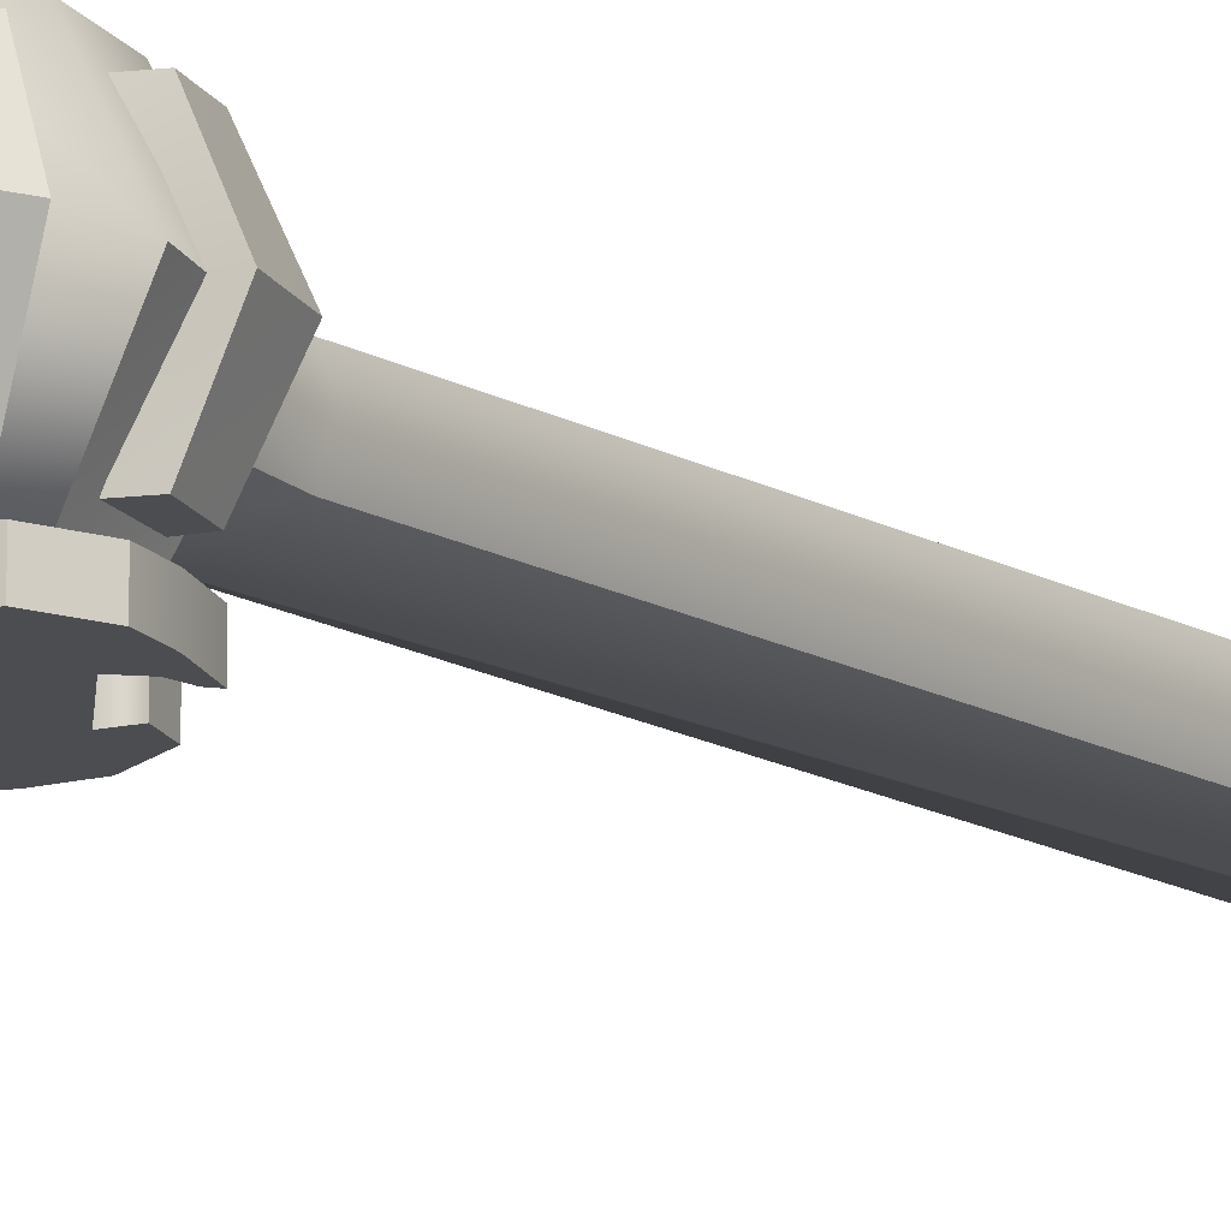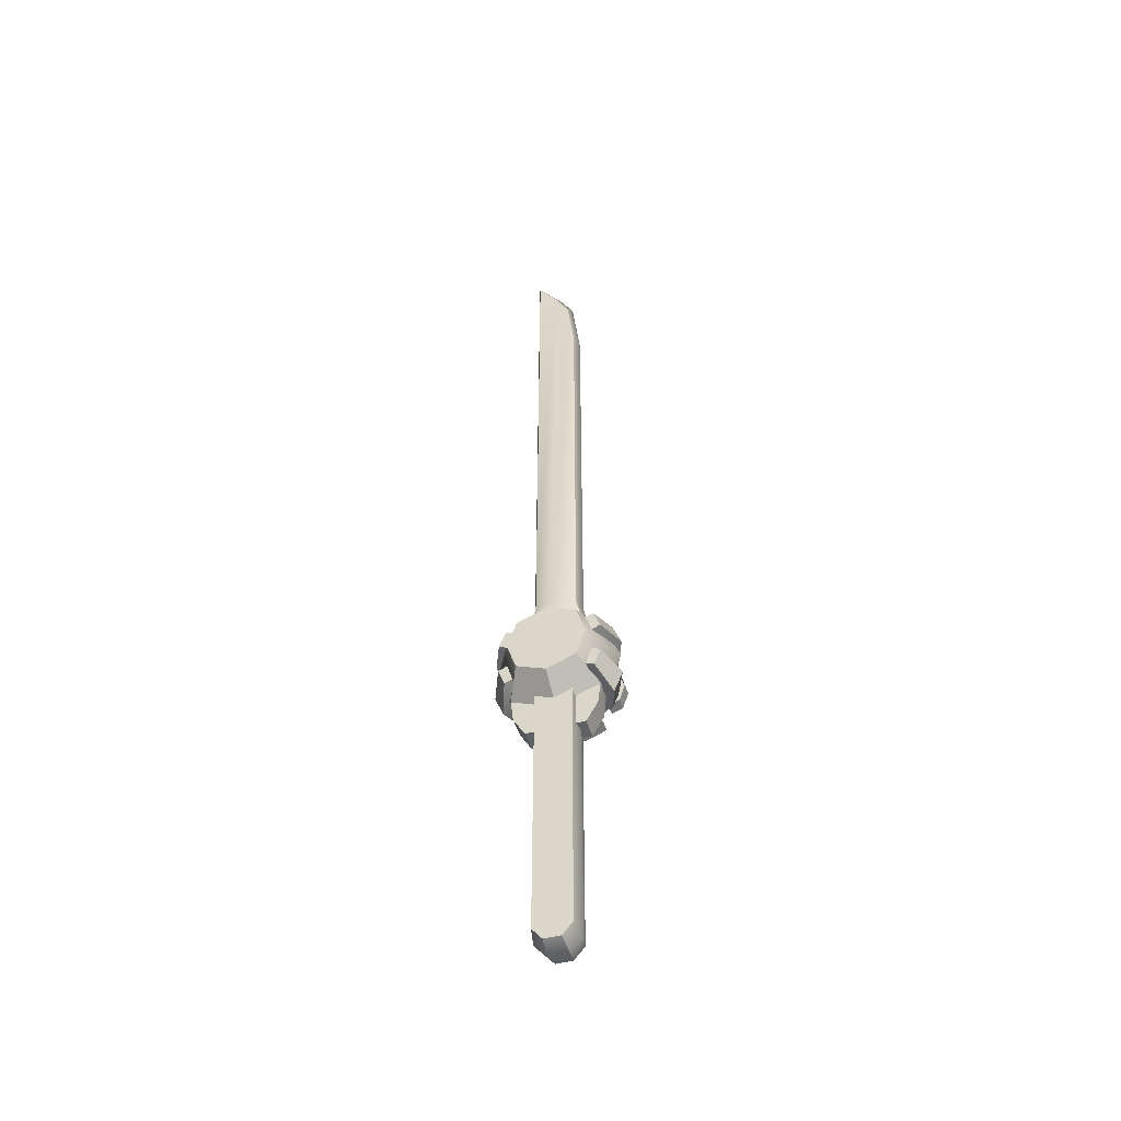
<metadata>
{"format":"obj","ext":"obj","renderer":"f3d","projection":"perspective","resolution":1024,"background":"white","views":[{"elev":-16.2,"azim":-138.6,"up":"+Y"},{"elev":-49.1,"azim":-163.3,"up":"+Z"}]}
</metadata>
<code>
g WEAPON_NINNIN_RED_01
v -0.03811 0.03236 0.1852
v -0.05482 0.005346 0.1729
v -0.04379 0.03236 0.1697
v -0.04733 0.005346 0.1927
v -0.04379 -0.02167 0.1697
v -0.03097 -0.02167 0.1827
v -0.03597 -0.02167 0.1655
v -0.03811 -0.02167 0.1852
v -0.03811 0.03236 0.1852
v -0.03597 0.03236 0.1655
v -0.03097 0.03236 0.1827
v -0.04379 0.03236 0.1697
v -0.04379 0.03236 0.1697
v -0.04642 0.005346 0.1695
v -0.03597 0.03236 0.1655
v -0.05482 0.005346 0.1729
v -0.03597 -0.02167 0.1655
v -0.04379 -0.02167 0.1697
v -0.03811 -0.02167 0.1852
v -0.03436 0.005346 0.1892
v -0.03097 -0.02167 0.1827
v -0.04733 0.005346 0.1927
v -0.03097 0.03236 0.1827
v -0.03811 0.03236 0.1852
v 0.04733 0.005346 0.1927
v 0.04379 0.03236 0.1697
v 0.05482 0.005346 0.1729
v 0.03811 0.03236 0.1852
v 0.04379 -0.02167 0.1697
v 0.03097 -0.02167 0.1827
v 0.03811 -0.02167 0.1852
v 0.03597 -0.02167 0.1655
v 0.03811 0.03236 0.1852
v 0.03597 0.03236 0.1655
v 0.04379 0.03236 0.1697
v 0.03097 0.03236 0.1827
v 0.05482 0.005346 0.1729
v 0.03597 0.03236 0.1655
v 0.04642 0.005346 0.1695
v 0.04379 0.03236 0.1697
v 0.03597 -0.02167 0.1655
v 0.04379 -0.02167 0.1697
v 0.04733 0.005346 0.1927
v 0.03097 -0.02167 0.1827
v 0.03436 0.005346 0.1892
v 0.03811 -0.02167 0.1852
v 0.03811 0.03236 0.1852
v 0.03097 0.03236 0.1827
v -0.04733 0.005346 0.1173
v -0.04379 0.03236 0.1403
v -0.05482 0.005346 0.1371
v -0.03811 0.03236 0.1248
v -0.04379 -0.02167 0.1403
v -0.03097 -0.02167 0.1273
v -0.03811 -0.02167 0.1248
v -0.03597 -0.02167 0.1445
v -0.03811 0.03236 0.1248
v -0.03597 0.03236 0.1445
v -0.04379 0.03236 0.1403
v -0.03097 0.03236 0.1273
v -0.05482 0.005346 0.1371
v -0.03597 0.03236 0.1445
v -0.04642 0.005346 0.1405
v -0.04379 0.03236 0.1403
v -0.03597 -0.02167 0.1445
v -0.04379 -0.02167 0.1403
v -0.04733 0.005346 0.1173
v -0.03097 -0.02167 0.1273
v -0.03436 0.005346 0.1208
v -0.03811 -0.02167 0.1248
v -0.03811 0.03236 0.1248
v -0.03097 0.03236 0.1273
v 0.03811 0.03236 0.1248
v 0.05482 0.005346 0.1371
v 0.04379 0.03236 0.1403
v 0.04733 0.005346 0.1173
v 0.04379 -0.02167 0.1403
v 0.03097 -0.02167 0.1273
v 0.03597 -0.02167 0.1445
v 0.03811 -0.02167 0.1248
v 0.03811 0.03236 0.1248
v 0.03597 0.03236 0.1445
v 0.03097 0.03236 0.1273
v 0.04379 0.03236 0.1403
v 0.04379 0.03236 0.1403
v 0.04642 0.005346 0.1405
v 0.03597 0.03236 0.1445
v 0.05482 0.005346 0.1371
v 0.03597 -0.02167 0.1445
v 0.04379 -0.02167 0.1403
v 0.03811 -0.02167 0.1248
v 0.03436 0.005346 0.1208
v 0.03097 -0.02167 0.1273
v 0.04733 0.005346 0.1173
v 0.03097 0.03236 0.1273
v 0.03811 0.03236 0.1248
v 0.02543 0.02452 0.1892
v -0.0001712 0.02339 0.2226
v -0.0001711 0.02452 0.1892
v 0.01704 0.01666 0.2226
v -0.000175 0.01577 0.6975
v -0.01258 0.01577 0.6722
v -0.01872 0.01577 0.6186
v -0.01872 0.01577 0.2226
v 0.01704 0.01666 0.721
v -0.02626 0.01642 0.1892
v 0.02543 -0.01383 0.1892
v -0.0001712 -0.0127 0.2226
v 0.01704 -0.005968 0.2226
v -0.0001711 -0.01383 0.1892
v -0.01872 -0.005082 0.2226
v -0.02626 -0.005732 0.1892
v -0.000175 -0.005082 0.6975
v 0.01704 -0.005968 0.721
v -0.01872 -0.005082 0.6186
v -0.01258 -0.005082 0.6722
v -0.03123 0.005346 0.1892
v -0.01872 0.01577 0.2226
v -0.02212 0.005346 0.2226
v -0.02626 0.01642 0.1892
v -0.01872 0.01577 0.6186
v -0.02212 0.005346 0.6186
v -0.01258 0.01577 0.6722
v -0.0147 0.005346 0.685
v -0.000175 0.01577 0.6975
v -0.0001712 0.005346 0.7117
v 0.01704 0.01666 0.721
v 0.0211 0.005346 0.7365
v -0.01872 -0.005082 0.2226
v -0.02626 -0.005732 0.1892
v -0.01872 -0.005082 0.6186
v -0.01258 -0.005082 0.6722
v -0.0001712 0.005346 0.7117
v -0.000175 -0.005082 0.6975
v 0.0211 0.005346 0.7365
v 0.01704 -0.005968 0.721
v 0.0211 0.005346 0.7365
v 0.01704 0.01666 0.2226
v 0.0211 0.005346 0.2226
v 0.01704 0.01666 0.721
v 0.03123 0.005346 0.1892
v 0.01704 -0.005968 0.721
v 0.01704 -0.005968 0.2226
v 0.03123 0.005346 0.1892
v 0.03123 0.005346 0.1892
v 0.02543 0.02452 0.1892
v 0.03123 0.005346 0.1892
v 0.02543 -0.01383 0.1892
v -0.01592 0.0206 -0.1213
v -0.01877 0.005346 0.1269
v -0.01877 0.005346 -0.1245
v -0.01592 0.0206 0.1269
v -0.007105 0.0206 -0.132
v -0.008378 0.005346 -0.1357
v 0.01592 -0.009911 -0.1213
v 0.01877 0.005346 0.1269
v 0.01877 0.005346 -0.1245
v 0.01592 -0.009911 0.1269
v 0.007105 -0.009911 -0.132
v 0.008378 0.005346 -0.1357
v -0.01592 0.0206 0.1269
v 0.01592 0.0206 -0.1213
v 0.01592 0.0206 0.1269
v -0.01592 0.0206 -0.1213
v -0.007105 0.0206 -0.132
v 0.007105 0.0206 -0.132
v 0.01592 -0.009911 0.1269
v -0.01592 -0.009911 -0.1213
v -0.01592 -0.009911 0.1269
v 0.01592 -0.009911 -0.1213
v 0.007105 -0.009911 -0.132
v -0.007105 -0.009911 -0.132
v -0.007105 -0.009911 -0.132
v 0.008378 0.005346 -0.1357
v -0.008378 0.005346 -0.1357
v 0.007105 -0.009911 -0.132
v -0.02572 0.04122 0.1839
v -0.0539 0.005346 0.1582
v -0.0338 0.04122 0.1582
v -0.03811 0.005346 0.1963
v -0.02572 0.04122 0.1324
v -0.03811 0.01435 0.1201
v -0.03811 0.005346 0.1201
v -0.03811 0.005346 0.1201
v -0.03575 0.01435 0.09946
v -0.03575 0.005346 0.09946
v -0.0257 0.005346 0.08108
v -0.0257 0.01435 0.08108
v -0.02572 0.04122 0.1839
v -0.0001712 0.005346 0.2226
v -0.03811 0.005346 0.1963
v -0.0001711 0.04122 0.1945
v -0.0001711 0.04122 0.1945
v 0.03811 0.005346 0.1963
v -0.0001712 0.005346 0.2226
v 0.03811 0.005346 0.1963
v 0.02572 0.04122 0.1839
v 0.02572 0.04122 0.1839
v 0.0539 0.005346 0.1582
v 0.03811 0.005346 0.1963
v 0.03381 0.04122 0.1582
v 0.03811 0.01435 0.1201
v 0.02572 0.04122 0.1324
v 0.03811 0.005346 0.1201
v 0.03575 0.01435 0.09946
v 0.03811 0.005346 0.1201
v 0.03575 0.005346 0.09946
v 0.0257 0.01435 0.08108
v 0.0257 0.005346 0.08108
v 0.03811 -0.003659 0.1201
v -0.0001711 -0.0305 0.1218
v 0.02572 -0.0305 0.1324
v -0.0001711 -0.003659 0.1043
v 0.03811 0.01435 0.1201
v -0.0001711 0.04122 0.1218
v -0.0001711 0.01435 0.1043
v 0.02572 0.04122 0.1324
v -0.0001711 -0.003659 0.1043
v -0.02572 -0.0305 0.1324
v -0.0001711 -0.0305 0.1218
v -0.03811 -0.003659 0.1201
v -0.03811 0.01435 0.1201
v -0.0001711 0.04122 0.1218
v -0.02572 0.04122 0.1324
v -0.0001711 0.01435 0.1043
v -0.0001711 0.005346 0.08108
v -0.0257 0.01435 0.08108
v -0.0257 0.005346 0.08108
v -0.0001711 0.01435 0.08108
v 0.0257 0.005346 0.08108
v -0.0001711 0.01435 0.08108
v -0.0001711 0.005346 0.08108
v 0.0257 0.01435 0.08108
v -0.0001711 0.04122 0.1945
v -0.02572 0.04122 0.1324
v -0.0001711 0.04122 0.1218
v -0.02572 0.04122 0.1839
v -0.0338 0.04122 0.1582
v -0.0338 -0.0305 0.1582
v -0.0001711 -0.0305 0.1218
v -0.02572 -0.0305 0.1324
v -0.0001711 -0.0305 0.1945
v -0.02572 -0.0305 0.1839
v -0.03811 -0.003659 0.1201
v -0.0539 0.005346 0.1582
v -0.03811 0.005346 0.1201
v -0.03575 -0.003659 0.09946
v -0.03811 0.005346 0.1201
v -0.03575 0.005346 0.09946
v -0.0257 -0.003659 0.08108
v -0.0257 0.005346 0.08108
v 0.03575 -0.003659 0.09946
v 0.03811 0.005346 0.1201
v 0.03575 0.005346 0.09946
v 0.03811 -0.003659 0.1201
v 0.0257 0.005346 0.08108
v 0.0257 -0.003659 0.08108
v 0.0539 0.005346 0.1582
v 0.02572 -0.0305 0.1324
v 0.03381 -0.0305 0.1582
v 0.03811 0.005346 0.1201
v 0.03811 0.005346 0.1963
v 0.02572 -0.0305 0.1839
v 0.03811 0.005346 0.1963
v 0.0539 0.005346 0.1582
v 0.03575 0.01435 0.09946
v -0.0001711 0.01435 0.08108
v 0.0257 0.01435 0.08108
v 0.03811 0.01435 0.1201
v -0.0001711 0.01435 0.1043
v -0.0001711 0.01435 0.08108
v -0.03575 0.01435 0.09946
v -0.0257 0.01435 0.08108
v -0.0001711 0.01435 0.1043
v -0.03811 0.01435 0.1201
v -0.03575 -0.003659 0.09946
v -0.0001711 -0.003659 0.08108
v -0.0257 -0.003659 0.08108
v -0.03811 -0.003659 0.1201
v -0.0001711 -0.003659 0.1043
v -0.0001711 -0.003659 0.08108
v 0.03575 -0.003659 0.09946
v 0.0257 -0.003659 0.08108
v -0.0001711 -0.003659 0.1043
v 0.03811 -0.003659 0.1201
v -0.04379 -0.02167 0.1697
v -0.04733 0.005346 0.1927
v -0.03811 -0.02167 0.1852
v -0.05482 0.005346 0.1729
v 0.03811 -0.02167 0.1852
v 0.05482 0.005346 0.1729
v 0.04379 -0.02167 0.1697
v 0.04733 0.005346 0.1927
v -0.03811 -0.02167 0.1248
v -0.05482 0.005346 0.1371
v -0.04379 -0.02167 0.1403
v -0.04733 0.005346 0.1173
v 0.04379 -0.02167 0.1403
v 0.04733 0.005346 0.1173
v 0.03811 -0.02167 0.1248
v 0.05482 0.005346 0.1371
v -0.0338 -0.0305 0.1582
v -0.03811 0.005346 0.1963
v -0.02572 -0.0305 0.1839
v -0.0539 0.005346 0.1582
v -0.03811 0.005346 0.1963
v -0.0001711 -0.0305 0.1945
v -0.02572 -0.0305 0.1839
v -0.03811 0.005346 0.1963
v -0.0001712 0.005346 0.2226
v -0.0001712 0.005346 0.2226
v 0.02572 -0.0305 0.1839
v -0.0001711 -0.0305 0.1945
v 0.03811 0.005346 0.1963
v -0.0001711 -0.003659 0.08108
v -0.0257 0.005346 0.08108
v -0.0257 -0.003659 0.08108
v -0.0001711 0.005346 0.08108
v 0.0257 -0.003659 0.08108
v -0.0001711 0.005346 0.08108
v -0.0001711 -0.003659 0.08108
v 0.0257 0.005346 0.08108
v -0.01592 -0.009911 -0.1213
v -0.01877 0.005346 0.1269
v -0.01592 -0.009911 0.1269
v -0.01877 0.005346 -0.1245
v -0.007105 -0.009911 -0.132
v -0.008378 0.005346 -0.1357
v 0.01592 0.0206 -0.1213
v 0.01877 0.005346 0.1269
v 0.01592 0.0206 0.1269
v 0.01877 0.005346 -0.1245
v 0.007105 0.0206 -0.132
v 0.008378 0.005346 -0.1357
v -0.007105 0.0206 -0.132
v 0.008378 0.005346 -0.1357
v 0.007105 0.0206 -0.132
v -0.008378 0.005346 -0.1357
v -0.03027 -0.04122 0.1467
v -0.01264 -0.0305 0.129
v -0.03028 -0.0305 0.1467
v -0.01264 -0.04122 0.129
v -0.01264 -0.04122 0.1892
v -0.03029 -0.0305 0.1716
v -0.01263 -0.0305 0.1892
v -0.03028 -0.04122 0.1716
v 0.01229 -0.04122 0.129
v 0.02993 -0.0305 0.1467
v 0.01229 -0.0305 0.129
v 0.02993 -0.04122 0.1467
v 0.02991 -0.04122 0.1716
v 0.0123 -0.0305 0.1892
v 0.02991 -0.0305 0.1716
v 0.01229 -0.04122 0.1892
v 0.02991 -0.04122 0.1716
v -0.0001711 -0.04122 0.1924
v 0.01229 -0.04122 0.1892
v -0.01264 -0.04122 0.1892
v -0.03341 -0.04122 0.1591
v -0.03028 -0.04122 0.1716
v 0.01229 -0.04122 0.129
v -0.01264 -0.04122 0.129
v -0.03027 -0.04122 0.1467
v -0.0001717 -0.04122 0.1259
v 0.03306 -0.04122 0.1591
v 0.02993 -0.04122 0.1467
v -0.0161 -0.04122 0.2013
v -0.0001726 -0.0305 0.2062
v -0.0001726 -0.04122 0.2062
v -0.0161 -0.0305 0.2013
v -0.0001726 -0.04122 0.2062
v 0.01229 -0.0305 0.2031
v 0.01229 -0.04122 0.2031
v -0.0001726 -0.0305 0.2062
v 0.02736 -0.04122 0.1965
v 0.02736 -0.0305 0.1965
v -0.0161 -0.04122 0.2013
v -0.01994 -0.0305 0.1915
v -0.0161 -0.0305 0.2013
v -0.01994 -0.04122 0.1915
v -0.01264 -0.04122 0.1892
v -0.0001726 -0.04122 0.2062
v -0.0001711 -0.04122 0.1924
v -0.0161 -0.04122 0.2013
v 0.01229 -0.04122 0.2031
v 0.01229 -0.04122 0.1892
v -0.01994 -0.04122 0.1915
v 0.01827 -0.04122 0.1941
v 0.02467 -0.04122 0.1946
v 0.02736 -0.04122 0.1965
v -0.01263 -0.0305 0.1892
v -0.01994 -0.04122 0.1915
v -0.01264 -0.04122 0.1892
v -0.01994 -0.0305 0.1915
v 0.02467 -0.04122 0.1946
v 0.01827 -0.0305 0.1941
v 0.01827 -0.04122 0.1941
v 0.02467 -0.0305 0.1946
v 0.01229 -0.04122 0.1892
v 0.01827 -0.0305 0.1941
v 0.0123 -0.0305 0.1892
v 0.01827 -0.04122 0.1941
v 0.02467 -0.0305 0.1946
v 0.02736 -0.04122 0.1965
v 0.02736 -0.0305 0.1965
v 0.02467 -0.04122 0.1946
v 0.042 -0.04122 0.175
v 0.0469 -0.0305 0.1591
v 0.0469 -0.04122 0.1591
v 0.042 -0.0305 0.175
v 0.0469 -0.04122 0.1591
v 0.04377 -0.0305 0.1467
v 0.04377 -0.04122 0.1467
v 0.0469 -0.0305 0.1591
v 0.03718 -0.04122 0.1316
v 0.03718 -0.0305 0.1316
v 0.042 -0.04122 0.175
v 0.03222 -0.0305 0.1789
v 0.042 -0.0305 0.175
v 0.03222 -0.04122 0.1789
v 0.02991 -0.04122 0.1716
v 0.0469 -0.04122 0.1591
v 0.03306 -0.04122 0.1591
v 0.042 -0.04122 0.175
v 0.04377 -0.04122 0.1467
v 0.02993 -0.04122 0.1467
v 0.03222 -0.04122 0.1789
v 0.03484 -0.04122 0.1407
v 0.03535 -0.04122 0.1343
v 0.03718 -0.04122 0.1316
v 0.02991 -0.0305 0.1716
v 0.03222 -0.04122 0.1789
v 0.02991 -0.04122 0.1716
v 0.03222 -0.0305 0.1789
v 0.03535 -0.04122 0.1343
v 0.03484 -0.0305 0.1407
v 0.03484 -0.04122 0.1407
v 0.03535 -0.0305 0.1343
v 0.02993 -0.04122 0.1467
v 0.03484 -0.0305 0.1407
v 0.02993 -0.0305 0.1467
v 0.03484 -0.04122 0.1407
v 0.03535 -0.0305 0.1343
v 0.03718 -0.04122 0.1316
v 0.03718 -0.0305 0.1316
v 0.03535 -0.04122 0.1343
v 0.01575 -0.04122 0.1169
v -0.0001702 -0.0305 0.112
v -0.0001702 -0.04122 0.112
v 0.01575 -0.0305 0.1169
v -0.0001702 -0.04122 0.112
v -0.01264 -0.0305 0.1152
v -0.01264 -0.04122 0.1152
v -0.0001702 -0.0305 0.112
v -0.0277 -0.04122 0.1218
v -0.0277 -0.0305 0.1218
v 0.01575 -0.04122 0.1169
v 0.0196 -0.0305 0.1267
v 0.01575 -0.0305 0.1169
v 0.0196 -0.04122 0.1267
v 0.01229 -0.04122 0.129
v -0.0001702 -0.04122 0.112
v -0.0001717 -0.04122 0.1259
v 0.01575 -0.04122 0.1169
v -0.01264 -0.04122 0.1152
v -0.01264 -0.04122 0.129
v 0.0196 -0.04122 0.1267
v -0.01861 -0.04122 0.1241
v -0.02501 -0.04122 0.1236
v -0.0277 -0.04122 0.1218
v 0.01229 -0.0305 0.129
v 0.0196 -0.04122 0.1267
v 0.01229 -0.04122 0.129
v 0.0196 -0.0305 0.1267
v -0.02501 -0.04122 0.1236
v -0.01861 -0.0305 0.1241
v -0.01861 -0.04122 0.1241
v -0.02501 -0.0305 0.1236
v -0.01264 -0.04122 0.129
v -0.01861 -0.0305 0.1241
v -0.01264 -0.0305 0.129
v -0.01861 -0.04122 0.1241
v -0.02501 -0.0305 0.1236
v -0.0277 -0.04122 0.1218
v -0.0277 -0.0305 0.1218
v -0.02501 -0.04122 0.1236
v -0.04237 -0.04122 0.1432
v -0.04727 -0.0305 0.1591
v -0.04727 -0.04122 0.1591
v -0.04237 -0.0305 0.1432
v -0.04727 -0.04122 0.1591
v -0.04414 -0.0305 0.1716
v -0.04414 -0.04122 0.1716
v -0.04727 -0.0305 0.1591
v -0.03754 -0.04122 0.1866
v -0.03754 -0.0305 0.1866
v -0.04237 -0.04122 0.1432
v -0.03259 -0.0305 0.1393
v -0.04237 -0.0305 0.1432
v -0.03259 -0.04122 0.1393
v -0.03027 -0.04122 0.1467
v -0.04727 -0.04122 0.1591
v -0.03341 -0.04122 0.1591
v -0.04237 -0.04122 0.1432
v -0.04414 -0.04122 0.1716
v -0.03028 -0.04122 0.1716
v -0.03259 -0.04122 0.1393
v -0.03521 -0.04122 0.1776
v -0.03571 -0.04122 0.184
v -0.03754 -0.04122 0.1866
v -0.03028 -0.0305 0.1467
v -0.03259 -0.04122 0.1393
v -0.03027 -0.04122 0.1467
v -0.03259 -0.0305 0.1393
v -0.03571 -0.04122 0.184
v -0.03521 -0.0305 0.1776
v -0.03521 -0.04122 0.1776
v -0.03571 -0.0305 0.184
v -0.03028 -0.04122 0.1716
v -0.03521 -0.0305 0.1776
v -0.03029 -0.0305 0.1716
v -0.03521 -0.04122 0.1776
v -0.03571 -0.0305 0.184
v -0.03754 -0.04122 0.1866
v -0.03754 -0.0305 0.1866
v -0.03571 -0.04122 0.184
v 0.03381 0.04122 0.1582
v -0.0001711 0.04122 0.1218
v 0.02572 0.04122 0.1324
v 0.02572 0.04122 0.1839
v -0.0001711 0.04122 0.1945
v 0.03381 -0.0305 0.1582
v -0.0001711 -0.0305 0.1945
v 0.02572 -0.0305 0.1839
v 0.02572 -0.0305 0.1324
v -0.0001711 -0.0305 0.1218
g WEAPON_NINNIN_RED_01_0
f 3 2 1
f 4 1 2
f 7 6 5
f 8 5 6
f 11 10 9
f 12 9 10
f 15 14 13
f 16 13 14
f 14 17 16
f 18 16 17
f 21 20 19
f 22 19 20
f 20 23 22
f 24 22 23
f 27 26 25
f 28 25 26
f 31 30 29
f 32 29 30
f 35 34 33
f 36 33 34
f 39 38 37
f 40 37 38
f 39 37 41
f 42 41 37
f 45 44 43
f 46 43 44
f 43 47 45
f 48 45 47
f 51 50 49
f 52 49 50
f 55 54 53
f 56 53 54
f 59 58 57
f 60 57 58
f 63 62 61
f 64 61 62
f 63 61 65
f 66 65 61
f 69 68 67
f 70 67 68
f 67 71 69
f 72 69 71
f 75 74 73
f 76 73 74
f 79 78 77
f 80 77 78
f 83 82 81
f 84 81 82
f 87 86 85
f 88 85 86
f 86 89 88
f 90 88 89
f 93 92 91
f 94 91 92
f 92 95 94
f 96 94 95
f 99 98 97
f 100 97 98
f 98 101 100
f 98 102 101
f 103 102 98
f 104 103 98
f 98 99 104
f 105 100 101
f 106 104 99
f 109 108 107
f 110 107 108
f 108 111 110
f 112 110 111
f 108 109 113
f 114 113 109
f 113 115 108
f 108 115 111
f 116 115 113
f 119 118 117
f 120 117 118
f 118 119 121
f 122 121 119
f 121 122 123
f 124 123 122
f 123 124 125
f 126 125 124
f 125 126 127
f 128 127 126
f 119 117 129
f 119 129 122
f 130 129 117
f 122 131 124
f 131 122 129
f 132 124 131
f 124 132 133
f 134 133 132
f 133 134 135
f 136 135 134
f 139 138 137
f 140 137 138
f 139 141 138
f 137 142 139
f 143 139 142
f 139 143 144
f 146 138 145
f 148 147 143
f 151 150 149
f 152 149 150
f 149 153 151
f 154 151 153
f 157 156 155
f 158 155 156
f 155 159 157
f 160 157 159
f 163 162 161
f 164 161 162
f 164 162 165
f 166 165 162
f 169 168 167
f 170 167 168
f 170 168 171
f 172 171 168
f 175 174 173
f 176 173 174
f 179 178 177
f 180 177 178
f 181 178 179
f 182 178 181
f 183 178 182
f 182 185 184
f 186 184 185
f 186 185 187
f 188 187 185
f 191 190 189
f 192 189 190
f 195 194 193
f 197 193 196
f 200 199 198
f 201 198 199
f 201 199 202
f 203 201 202
f 199 204 202
f 202 206 205
f 207 205 206
f 205 207 208
f 209 208 207
f 212 211 210
f 213 210 211
f 216 215 214
f 217 214 215
f 220 219 218
f 221 218 219
f 224 223 222
f 225 222 223
f 228 227 226
f 229 226 227
f 232 231 230
f 233 230 231
f 236 235 234
f 234 235 237
f 237 235 238
f 241 240 239
f 240 242 239
f 239 242 243
f 241 239 244
f 239 245 244
f 244 245 246
f 244 248 247
f 249 247 248
f 247 249 250
f 251 250 249
f 254 253 252
f 255 252 253
f 254 252 256
f 257 256 252
f 259 255 258
f 260 259 258
f 255 261 258
f 263 260 262
f 265 264 260
f 268 267 266
f 266 267 269
f 267 270 269
f 273 272 271
f 271 272 274
f 272 275 274
f 278 277 276
f 276 277 279
f 277 280 279
f 283 282 281
f 281 282 284
f 282 285 284
f 288 287 286
f 289 286 287
f 292 291 290
f 293 290 291
f 296 295 294
f 297 294 295
f 300 299 298
f 301 298 299
f 304 303 302
f 305 302 303
f 308 307 306
f 310 309 307
f 313 312 311
f 314 311 312
f 317 316 315
f 318 315 316
f 321 320 319
f 322 319 320
f 325 324 323
f 326 323 324
f 323 326 327
f 328 327 326
f 331 330 329
f 332 329 330
f 329 332 333
f 334 333 332
f 337 336 335
f 338 335 336
f 341 340 339
f 342 339 340
f 345 344 343
f 346 343 344
f 349 348 347
f 350 347 348
f 353 352 351
f 354 351 352
f 357 356 355
f 356 358 355
f 358 359 355
f 360 359 358
f 359 361 355
f 362 361 359
f 363 362 359
f 364 361 362
f 355 361 365
f 365 361 366
f 369 368 367
f 370 367 368
f 373 372 371
f 374 371 372
f 373 375 372
f 376 372 375
f 379 378 377
f 380 377 378
f 383 382 381
f 384 381 382
f 382 383 385
f 386 385 383
f 384 387 381
f 386 388 385
f 388 389 385
f 389 390 385
f 393 392 391
f 394 391 392
f 397 396 395
f 398 395 396
f 401 400 399
f 402 399 400
f 405 404 403
f 406 403 404
f 409 408 407
f 410 407 408
f 413 412 411
f 414 411 412
f 413 415 412
f 416 412 415
f 419 418 417
f 420 417 418
f 423 422 421
f 424 421 422
f 422 423 425
f 426 425 423
f 424 427 421
f 426 428 425
f 428 429 425
f 429 430 425
f 433 432 431
f 434 431 432
f 437 436 435
f 438 435 436
f 441 440 439
f 442 439 440
f 445 444 443
f 446 443 444
f 449 448 447
f 450 447 448
f 453 452 451
f 454 451 452
f 453 455 452
f 456 452 455
f 459 458 457
f 460 457 458
f 463 462 461
f 464 461 462
f 462 463 465
f 466 465 463
f 464 467 461
f 466 468 465
f 468 469 465
f 469 470 465
f 473 472 471
f 474 471 472
f 477 476 475
f 478 475 476
f 481 480 479
f 482 479 480
f 485 484 483
f 486 483 484
f 489 488 487
f 490 487 488
f 493 492 491
f 494 491 492
f 493 495 492
f 496 492 495
f 499 498 497
f 500 497 498
f 503 502 501
f 504 501 502
f 502 503 505
f 506 505 503
f 504 507 501
f 506 508 505
f 508 509 505
f 509 510 505
f 513 512 511
f 514 511 512
f 517 516 515
f 518 515 516
f 521 520 519
f 522 519 520
f 525 524 523
f 526 523 524
f 529 528 527
f 527 528 530
f 530 528 531
f 534 533 532
f 532 533 535
f 535 533 536

</code>
